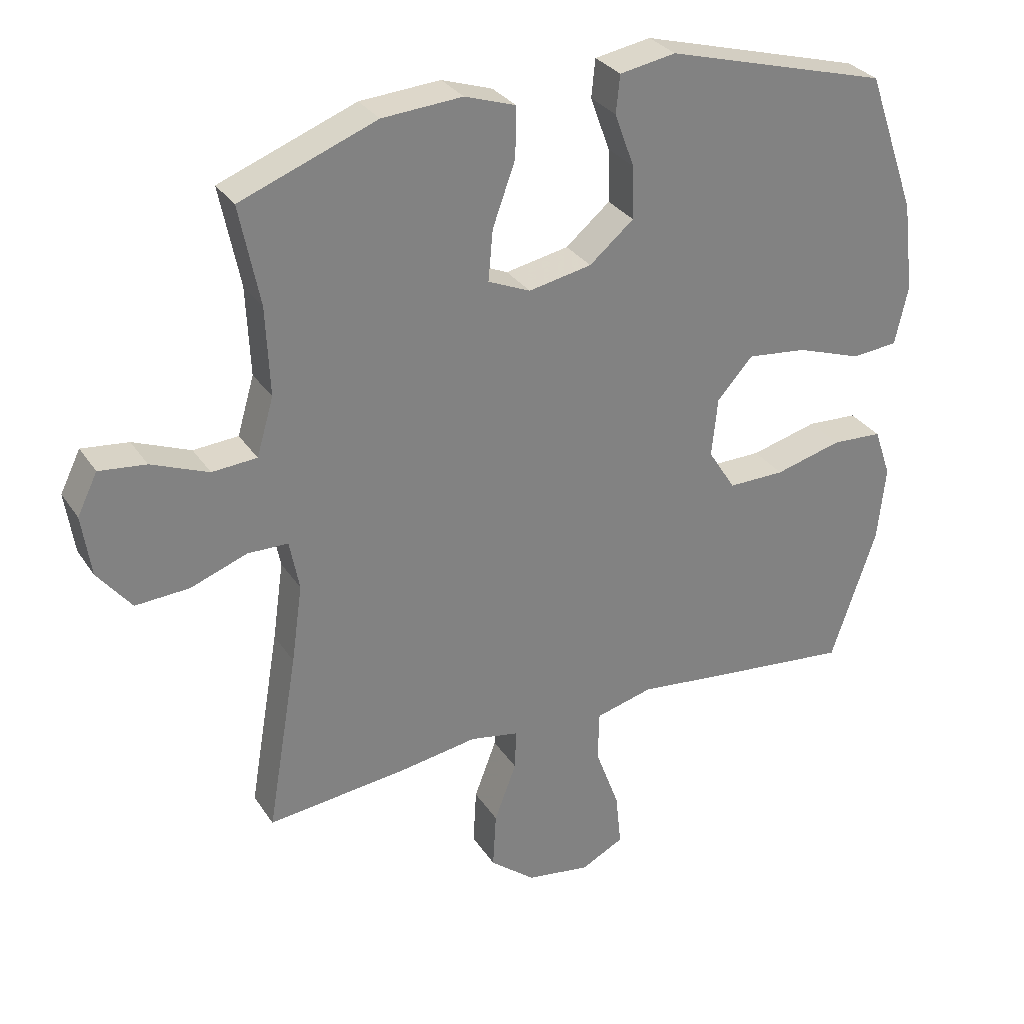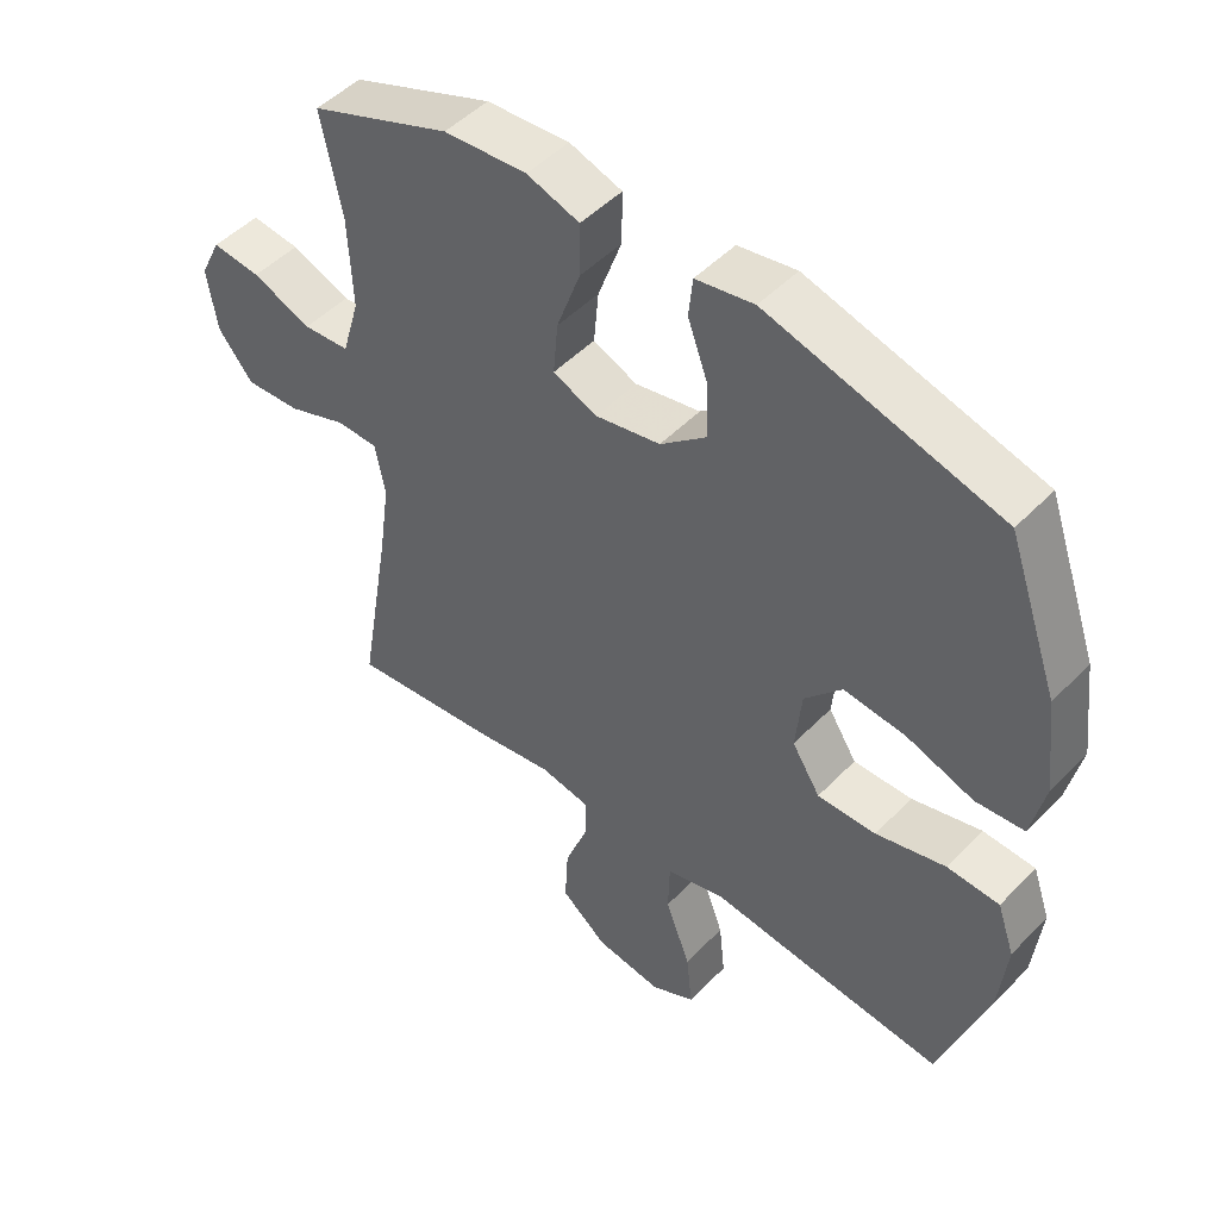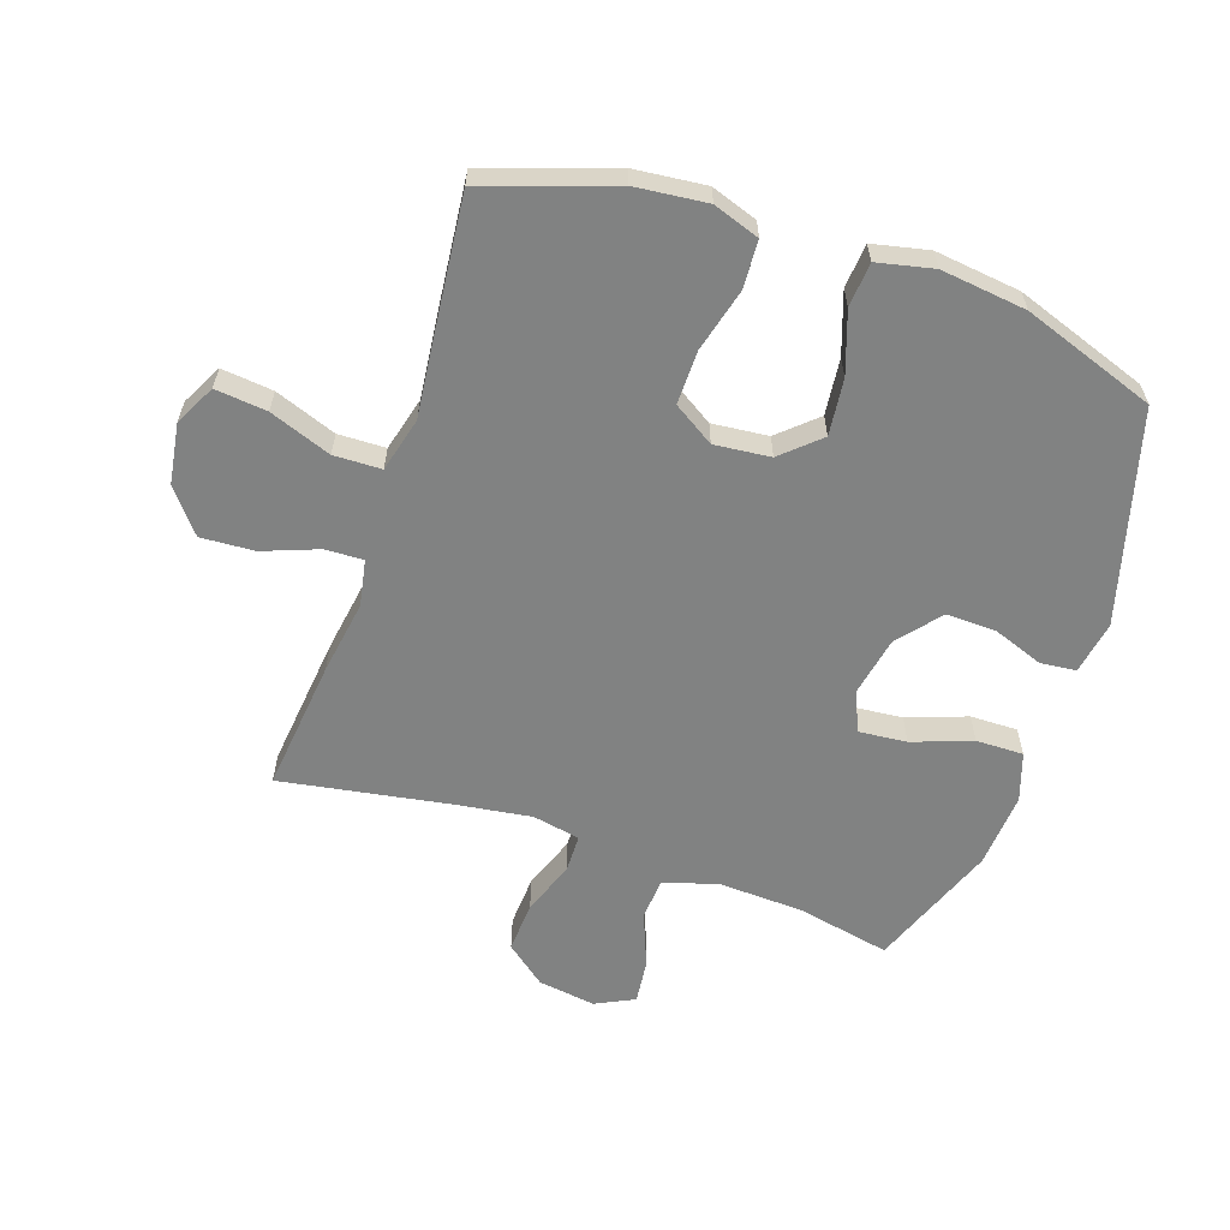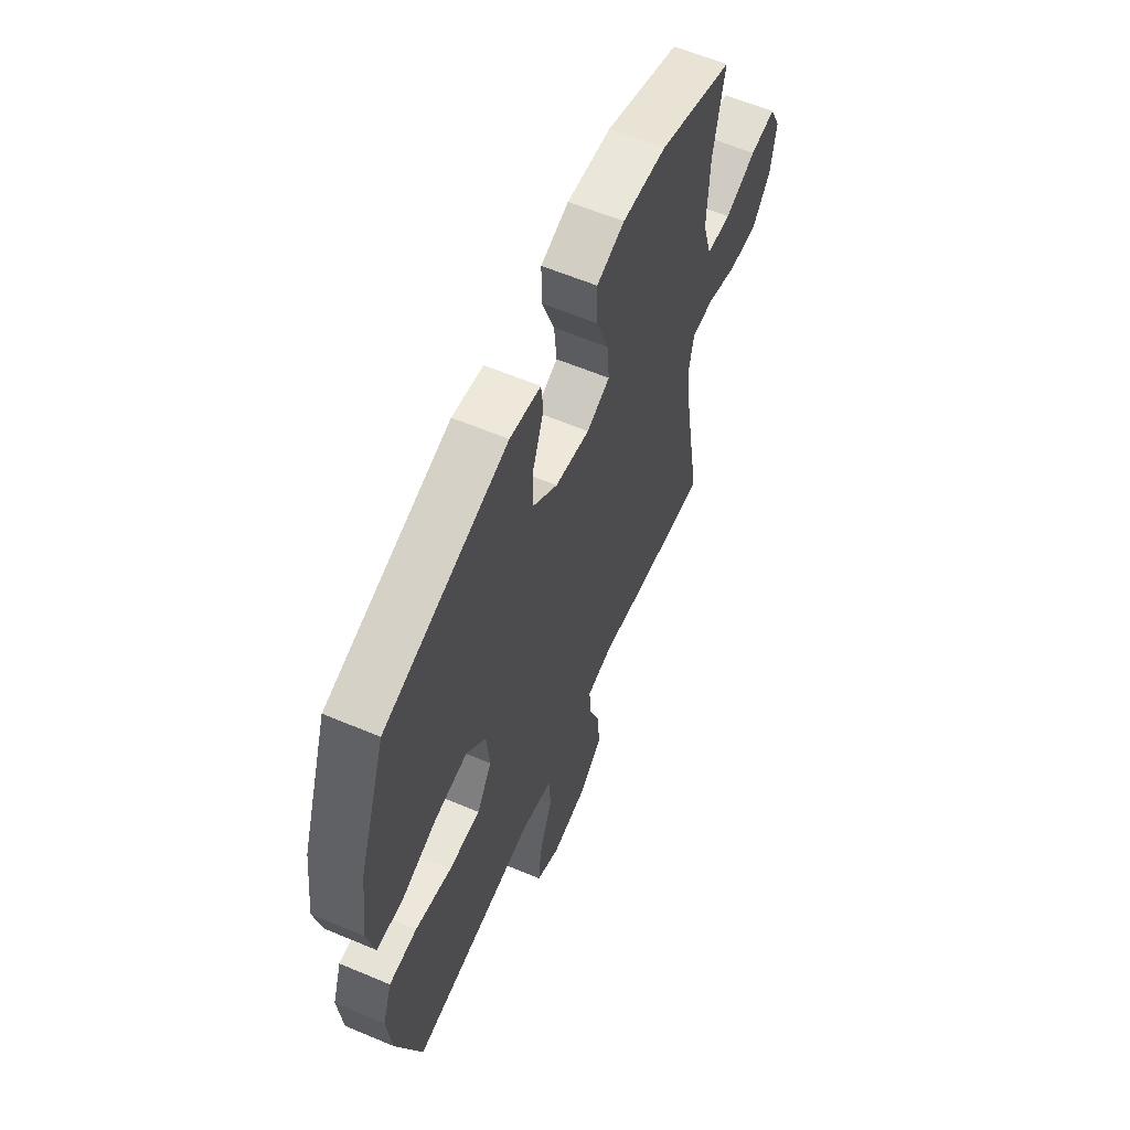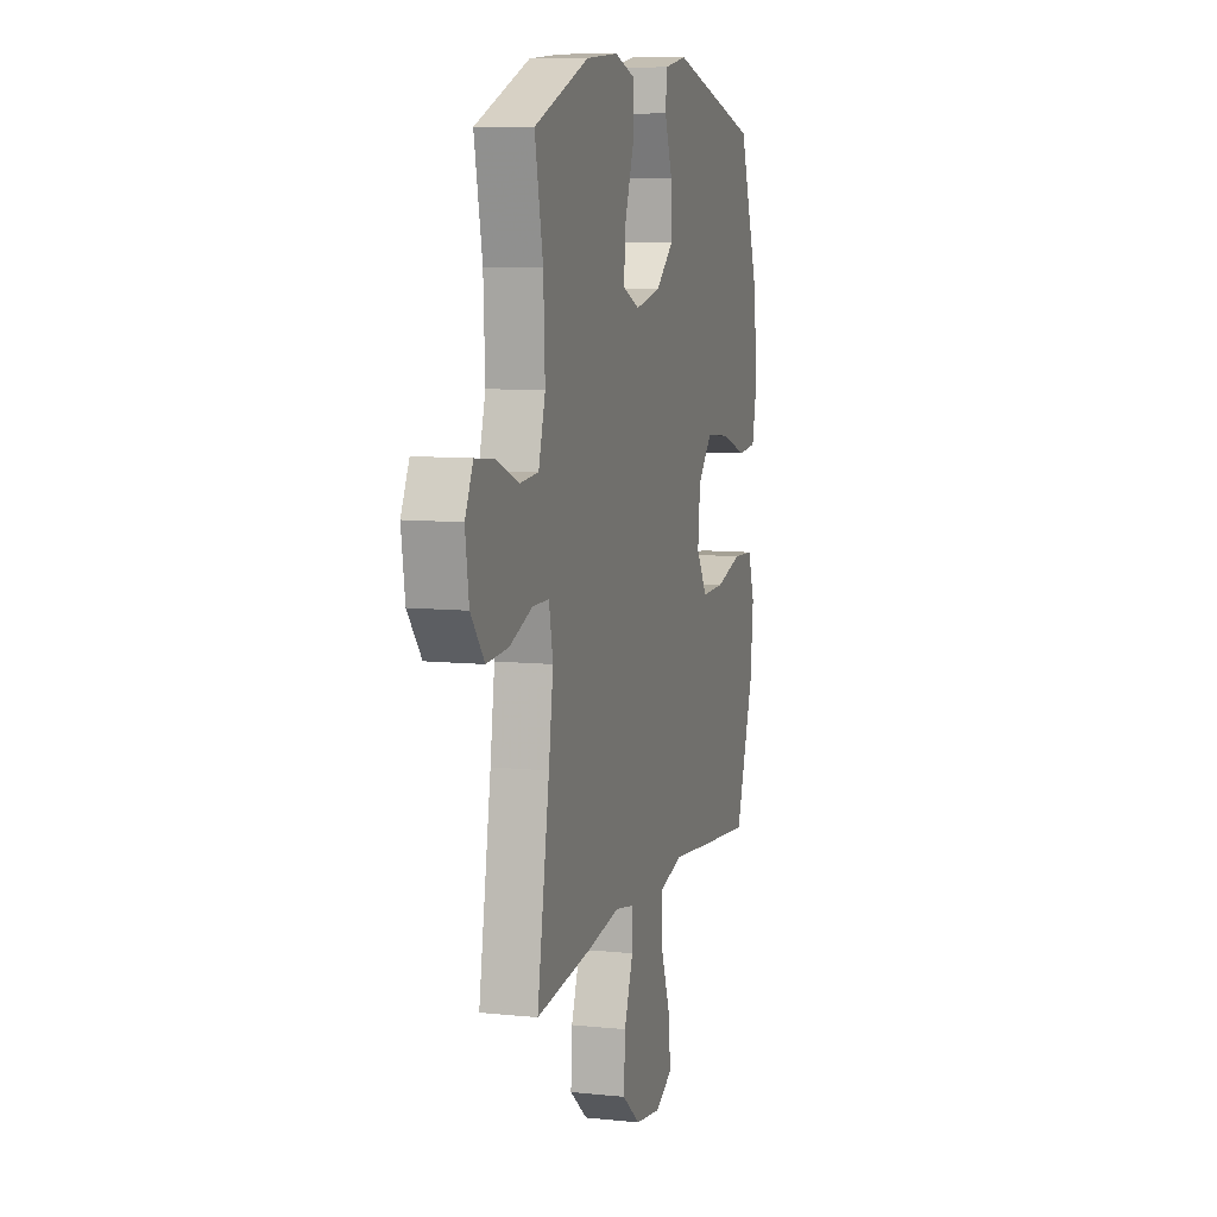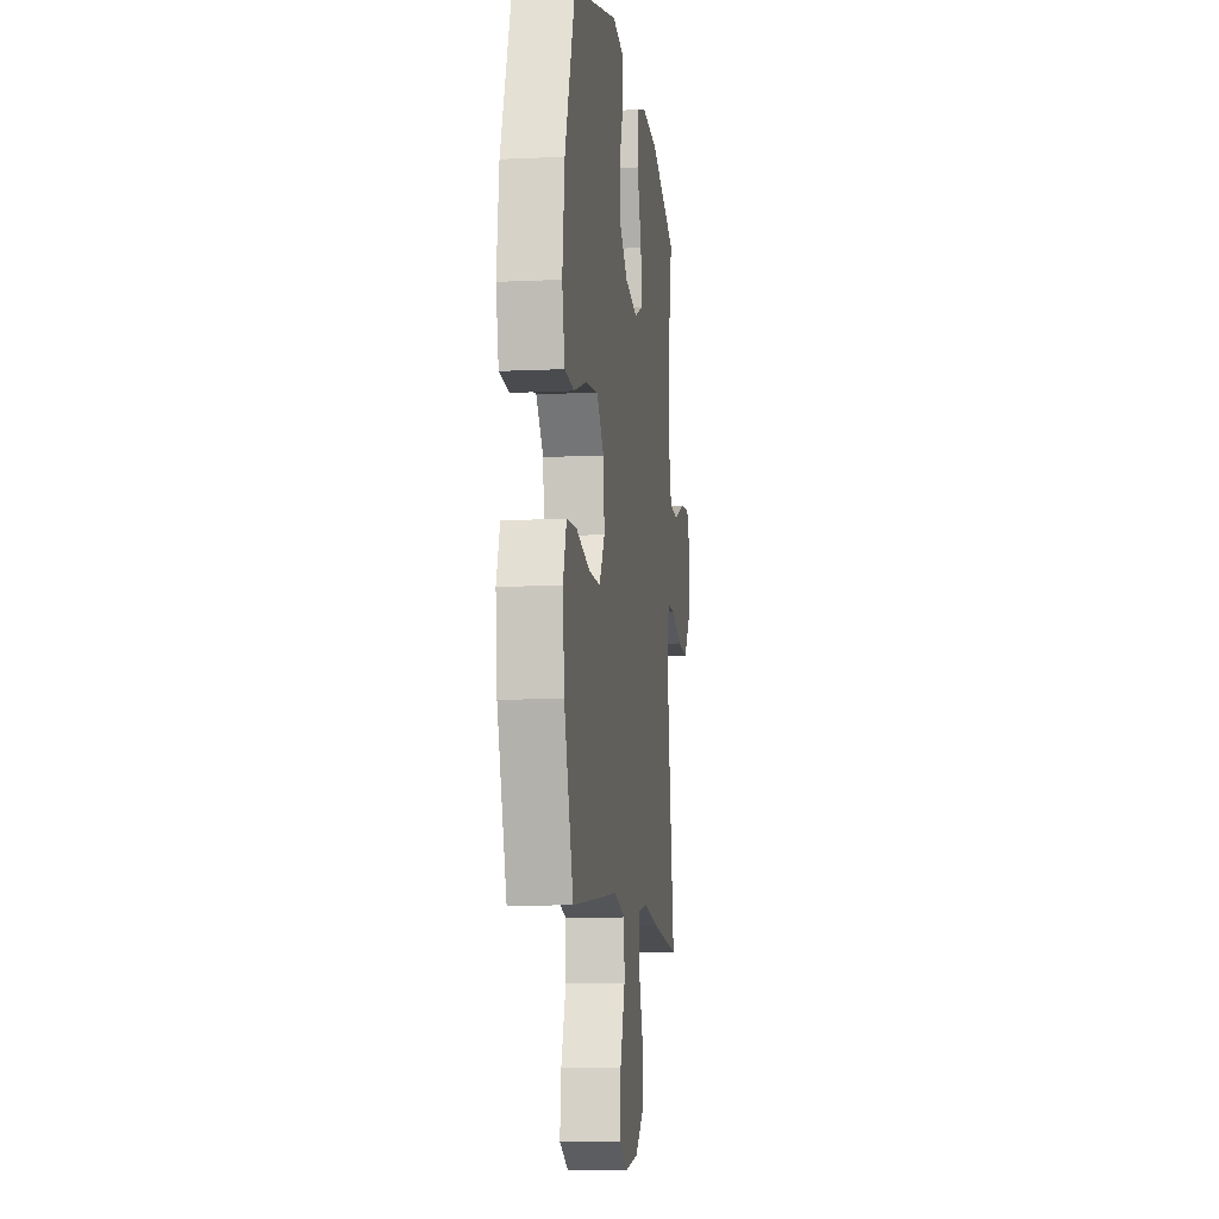
<metadata>
{"format":"obj","ext":"obj","renderer":"f3d","projection":"perspective","resolution":1024,"background":"white","views":[{"elev":30.3,"azim":152.6,"up":"+Z"},{"elev":48.8,"azim":-138.5,"up":"+Z"},{"elev":-60.6,"azim":-108.7,"up":"+Y"},{"elev":60.6,"azim":-66.7,"up":"+Z"},{"elev":8.7,"azim":105.7,"up":"+Z"},{"elev":-9.4,"azim":-82.8,"up":"+Z"}]}
</metadata>
<code>
v -0.5 0.07 -0.5
v -0.57 0.07 -0.293
v -0.582 0.07 -0.177
v -0.556 0.07 -0.102
v -0.478 0.07 -0.098
v -0.375 0.07 -0.125
v -0.288 0.07 -0.126
v -0.246 0.07 -0.06
v -0.255 0.07 0.031
v -0.31 0.07 0.092
v -0.402 0.07 0.082
v -0.501 0.07 0.048
v -0.573 0.07 0.054
v -0.593 0.07 0.145
v -0.576 0.07 0.284
v -0.5 0.07 0.5
v -0.157 0.07 0.595
v -0.071 0.07 0.58
v -0.065 0.07 0.522
v -0.095 0.07 0.44
v -0.097 0.07 0.359
v -0.029 0.07 0.302
v 0.068 0.07 0.283
v 0.133 0.07 0.311
v 0.126 0.07 0.389
v 0.091 0.07 0.486
v 0.09 0.07 0.563
v 0.168 0.07 0.589
v 0.291 0.07 0.58
v 0.5 0.07 0.5
v 0.469 0.07 0.347
v 0.463 0.07 0.211
v 0.489 0.07 0.122
v 0.558 0.07 0.117
v 0.646 0.07 0.152
v 0.718 0.07 0.16
v 0.749 0.07 0.097
v 0.735 0.07 0.003
v 0.683 0.07 -0.062
v 0.6 0.07 -0.057
v 0.513 0.07 -0.025
v 0.451 0.07 -0.026
v 0.436 0.07 -0.103
v 0.453 0.07 -0.223
v 0.5 0.07 -0.5
v 0.284 0.07 -0.476
v 0.164 0.07 -0.457
v 0.089 0.07 -0.471
v 0.091 0.07 -0.533
v 0.125 0.07 -0.623
v 0.13 0.07 -0.71
v 0.061 0.07 -0.766
v -0.038 0.07 -0.781
v -0.104 0.07 -0.747
v -0.095 0.07 -0.663
v -0.058 0.07 -0.563
v -0.06 0.07 -0.486
v -0.148 0.07 -0.463
v -0.285 0.07 -0.478
v -0.5 0 -0.5
v -0.57 0 -0.293
v -0.582 0 -0.177
v -0.556 0 -0.102
v -0.478 0 -0.098
v -0.375 0 -0.125
v -0.288 0 -0.126
v -0.246 0 -0.06
v -0.255 0 0.031
v -0.31 0 0.092
v -0.402 0 0.082
v -0.501 0 0.048
v -0.573 0 0.054
v -0.593 0 0.145
v -0.576 0 0.284
v -0.5 0 0.5
v -0.157 0 0.595
v -0.071 0 0.58
v -0.065 0 0.522
v -0.095 0 0.44
v -0.097 0 0.359
v -0.029 0 0.302
v 0.068 0 0.283
v 0.133 0 0.311
v 0.126 0 0.389
v 0.091 0 0.486
v 0.09 0 0.563
v 0.168 0 0.589
v 0.291 0 0.58
v 0.5 0 0.5
v 0.469 0 0.347
v 0.463 0 0.211
v 0.489 0 0.122
v 0.558 0 0.117
v 0.646 0 0.152
v 0.718 0 0.16
v 0.749 0 0.097
v 0.735 0 0.003
v 0.683 0 -0.062
v 0.6 0 -0.057
v 0.513 0 -0.025
v 0.451 0 -0.026
v 0.436 0 -0.103
v 0.453 0 -0.223
v 0.5 0 -0.5
v 0.284 0 -0.476
v 0.164 0 -0.457
v 0.089 0 -0.471
v 0.091 0 -0.533
v 0.125 0 -0.623
v 0.13 0 -0.71
v 0.061 0 -0.766
v -0.038 0 -0.781
v -0.104 0 -0.747
v -0.095 0 -0.663
v -0.058 0 -0.563
v -0.06 0 -0.486
v -0.148 0 -0.463
v -0.285 0 -0.478
f 4 5 6
f 3 4 6
f 2 3 6
f 1 2 6
f 59 1 6
f 58 59 6
f 57 58 6 7
f 54 55 56
f 53 54 56
f 52 53 56
f 51 52 56
f 50 51 56
f 49 50 56
f 48 49 56 57
f 57 7 8
f 48 57 8
f 47 48 8
f 47 8 9
f 46 47 9
f 45 46 9
f 44 45 9
f 39 40 41
f 38 39 41
f 37 38 41
f 36 37 41
f 35 36 41
f 34 35 41
f 33 34 41 42
f 32 33 42
f 31 32 42 43
f 29 30 31
f 28 29 31
f 27 28 31
f 26 27 31
f 25 26 31
f 24 25 31 43
f 18 19 20
f 17 18 20
f 16 17 20
f 15 16 20
f 14 15 20
f 13 14 20
f 12 13 20
f 11 12 20
f 10 11 20 21
f 44 9 10
f 43 44 10
f 24 43 10
f 23 24 10
f 10 21 22
f 10 22 23
f 65 64 63
f 65 63 62
f 65 62 61
f 65 61 60
f 65 60 118
f 65 118 117
f 66 65 117 116
f 115 114 113
f 115 113 112
f 115 112 111
f 115 111 110
f 115 110 109
f 115 109 108
f 116 115 108 107
f 67 66 116
f 67 116 107
f 67 107 106
f 68 67 106
f 68 106 105
f 68 105 104
f 68 104 103
f 100 99 98
f 100 98 97
f 100 97 96
f 100 96 95
f 100 95 94
f 100 94 93
f 101 100 93 92
f 101 92 91
f 102 101 91 90
f 90 89 88
f 90 88 87
f 90 87 86
f 90 86 85
f 90 85 84
f 102 90 84 83
f 79 78 77
f 79 77 76
f 79 76 75
f 79 75 74
f 79 74 73
f 79 73 72
f 79 72 71
f 79 71 70
f 80 79 70 69
f 69 68 103
f 69 103 102
f 69 102 83
f 69 83 82
f 81 80 69
f 82 81 69
f 1 60 61 2
f 2 61 62 3
f 3 62 63 4
f 4 63 64 5
f 5 64 65 6
f 6 65 66 7
f 7 66 67 8
f 8 67 68 9
f 9 68 69 10
f 10 69 70 11
f 11 70 71 12
f 12 71 72 13
f 13 72 73 14
f 14 73 74 15
f 15 74 75 16
f 16 75 76 17
f 17 76 77 18
f 18 77 78 19
f 19 78 79 20
f 20 79 80 21
f 21 80 81 22
f 22 81 82 23
f 23 82 83 24
f 24 83 84 25
f 25 84 85 26
f 26 85 86 27
f 27 86 87 28
f 28 87 88 29
f 29 88 89 30
f 30 89 90 31
f 31 90 91 32
f 32 91 92 33
f 33 92 93 34
f 34 93 94 35
f 35 94 95 36
f 36 95 96 37
f 37 96 97 38
f 38 97 98 39
f 39 98 99 40
f 40 99 100 41
f 41 100 101 42
f 42 101 102 43
f 43 102 103 44
f 44 103 104 45
f 45 104 105 46
f 46 105 106 47
f 47 106 107 48
f 48 107 108 49
f 49 108 109 50
f 50 109 110 51
f 51 110 111 52
f 52 111 112 53
f 53 112 113 54
f 54 113 114 55
f 55 114 115 56
f 56 115 116 57
f 57 116 117 58
f 58 117 118 59
f 59 118 60 1

</code>
